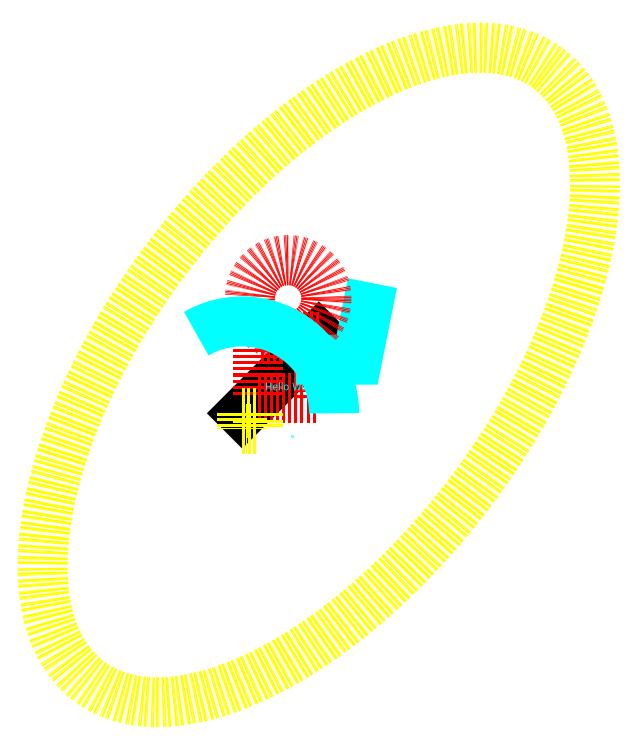
<metadata>
{"format":"dxf","ext":"dxf","renderer":"ezdxf+matplotlib","layout":"modelspace","background":"white","min_lineweight":24,"dpi":150}
</metadata>
<code>
0
SECTION
2
ENTITIES
0
POINT
8
l_cyan
10
65
20
-30
30
0
0
LINE
8
0
10
0
20
0
30
0
11
100
21
100
31
0
0
LWPOLYLINE
8
l_red
90
4
70
1
10
20
20
20
10
100
20
20
10
100
20
100
10
20
20
100
0
POLYLINE
8
l_cyan
66
1
10
0
20
0
30
0
70
0
0
VERTEX
8
l_cyan
10
70
20
70
30
50
70
32
0
VERTEX
8
l_cyan
10
150
20
70
30
0
70
32
0
VERTEX
8
l_cyan
10
170
20
170
30
150
70
32
0
SEQEND
8
l_yellow
0
CIRCLE
8
l_red
10
60
20
150
30
0
40
50
0
ARC
8
l_cyan
10
0
20
0
30
0
40
120
50
0
51
120
0
SPLINE
8
l_green
70
8
71
3
72
5
73
3
74
3
42
1e-07
43
1e-07
42
1e-10
40
0
40
1
40
2
40
3
40
4
10
-200
20
0
30
0
10
0
20
200
30
0
10
300
20
70
30
0
11
-200
21
0
31
0
11
0
21
200
31
0
11
300
21
70
31
0
0
ELLIPSE
8
l_yellow
10
100
20
50
30
0
11
300
21
400
40
0.5
41
0
42
6.283
0
3DFACE
8
l_yellow
10
0
20
0
30
10
11
20
21
0
31
10
12
20
22
-20
32
20
13
0
23
-20
33
20
0
TEXT
8
l_cyan
10
30
20
30
30
0
40
10
1
Hello World
0
ENDSEC
0
EOF

</code>
